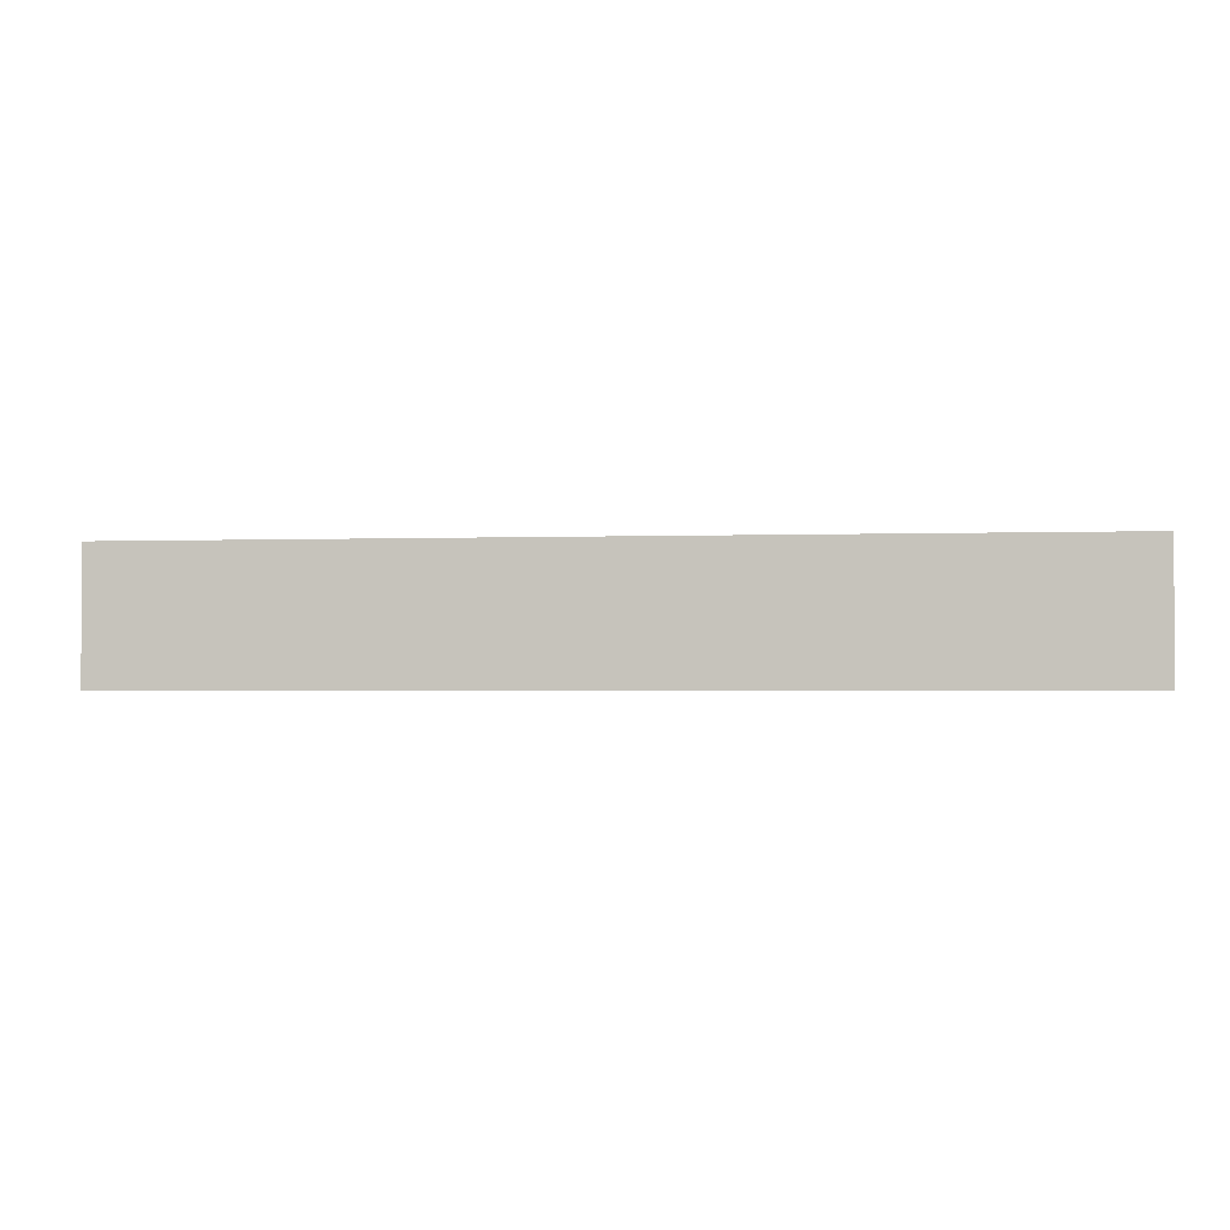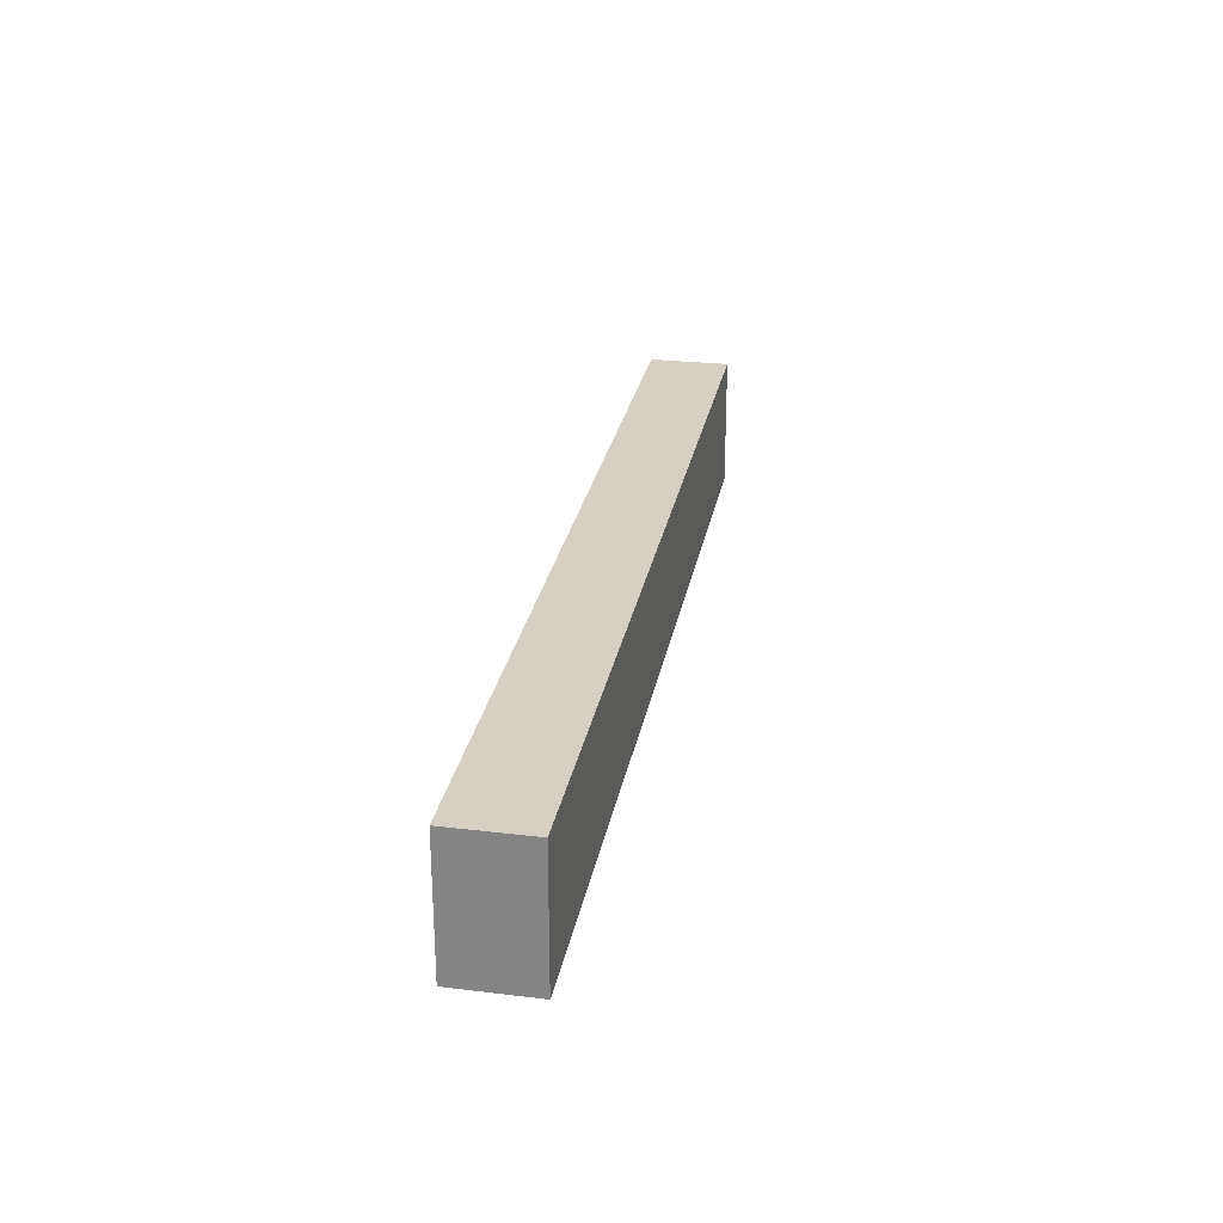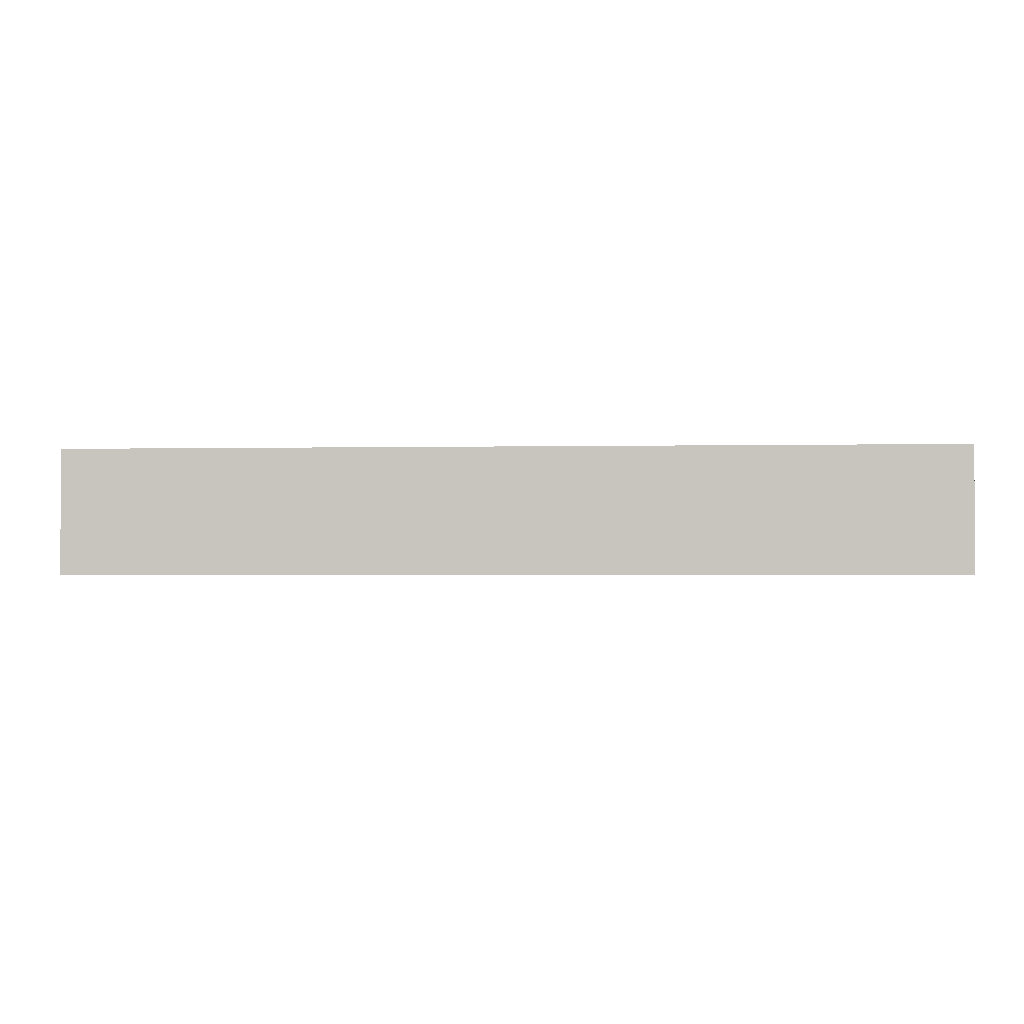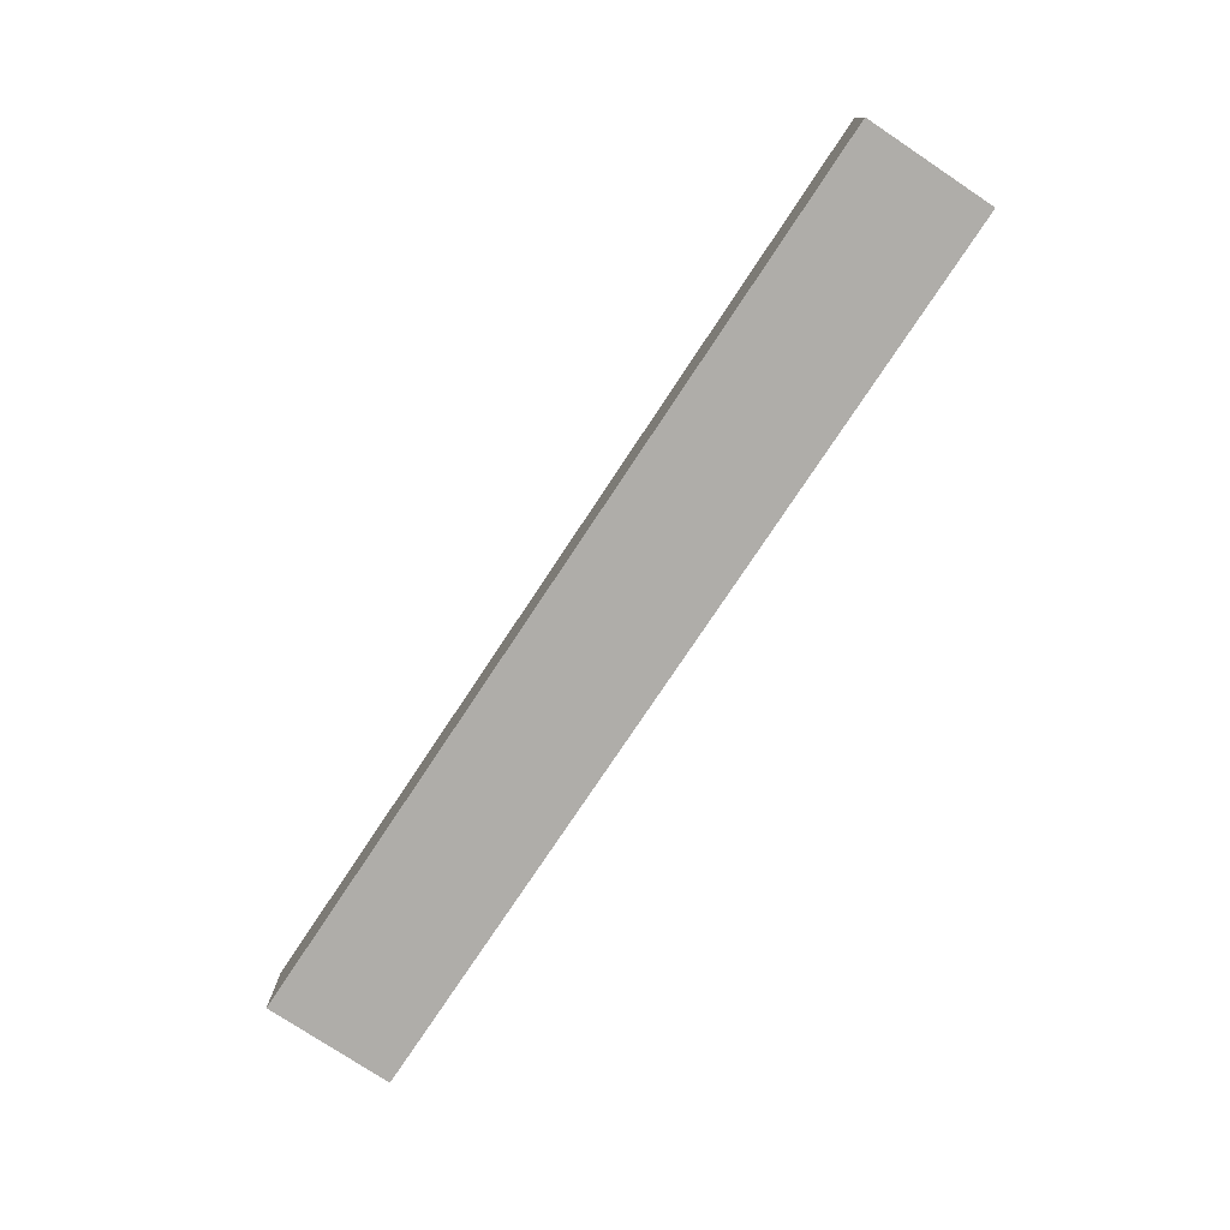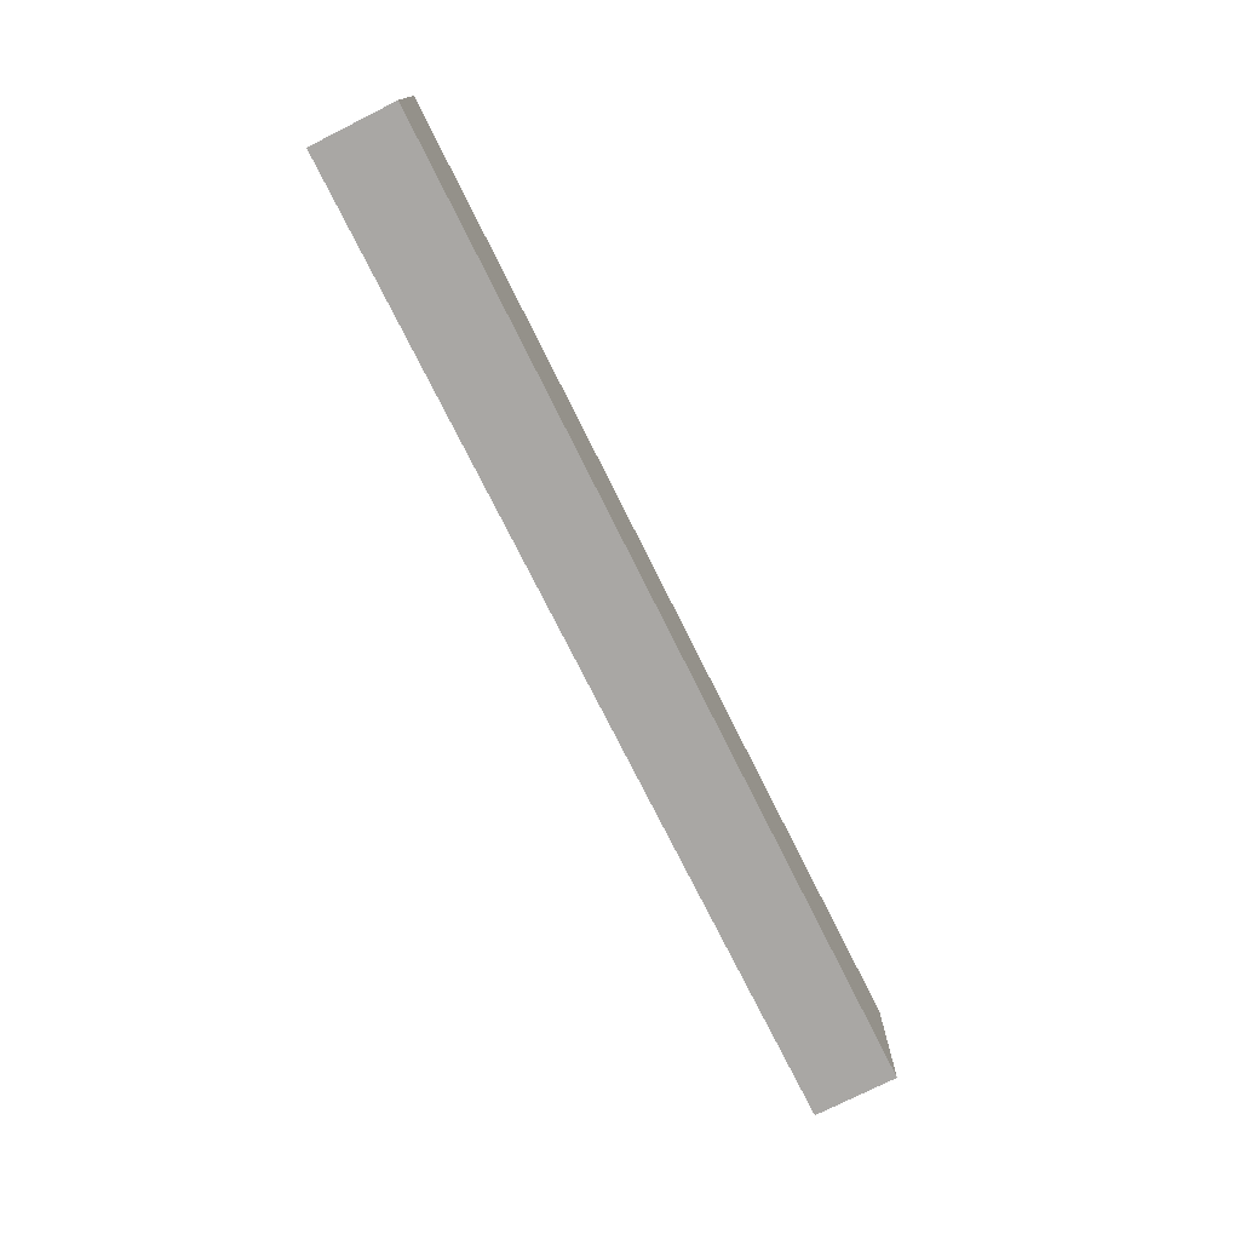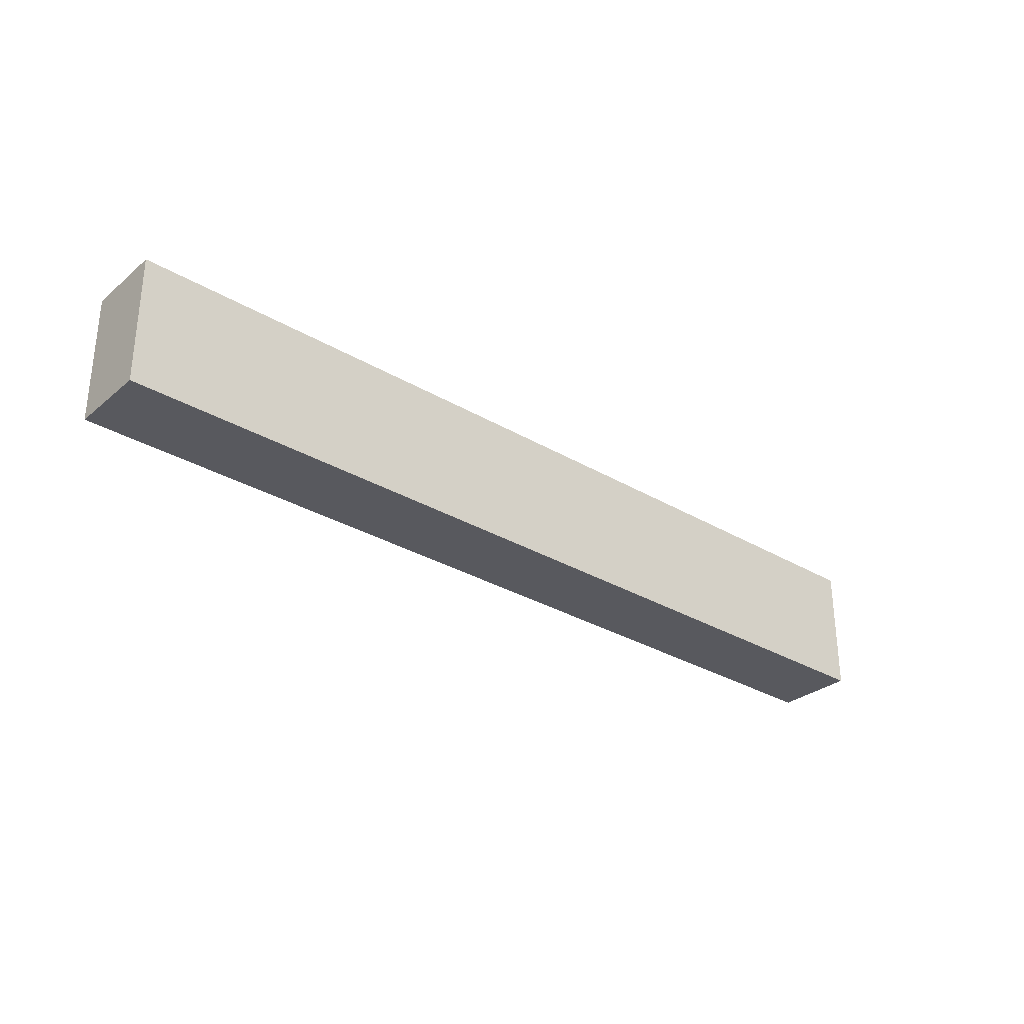
<metadata>
{"format":"obj","ext":"obj","renderer":"f3d","projection":"perspective","resolution":1024,"background":"white","views":[{"elev":-1.8,"azim":-172.2,"up":"+Y"},{"elev":26.4,"azim":100.1,"up":"+Y"},{"elev":-1.9,"azim":4.5,"up":"+Y"},{"elev":-77.2,"azim":-123.6,"up":"+Z"},{"elev":-74.7,"azim":-63.5,"up":"+Y"},{"elev":-30.4,"azim":139.3,"up":"+Y"}]}
</metadata>
<code>
v 0.1979 0.3561 0.01995
v 0.1984 0.3561 -0.01721
v 0.1984 0.4167 -0.01721
v -0.2334 0.4167 0.02024
v -0.2334 0.3561 -0.01721
v 0.1979 0.4167 0.01995
v -0.2334 0.3561 0.02024
v -0.2334 0.4167 -0.01721
f 1 2 3
f 5 3 2
f 6 1 3
f 6 4 1
f 7 1 4
f 7 4 5
f 7 5 2
f 7 2 1
f 8 5 4
f 8 3 5
f 8 6 3
f 8 4 6

</code>
